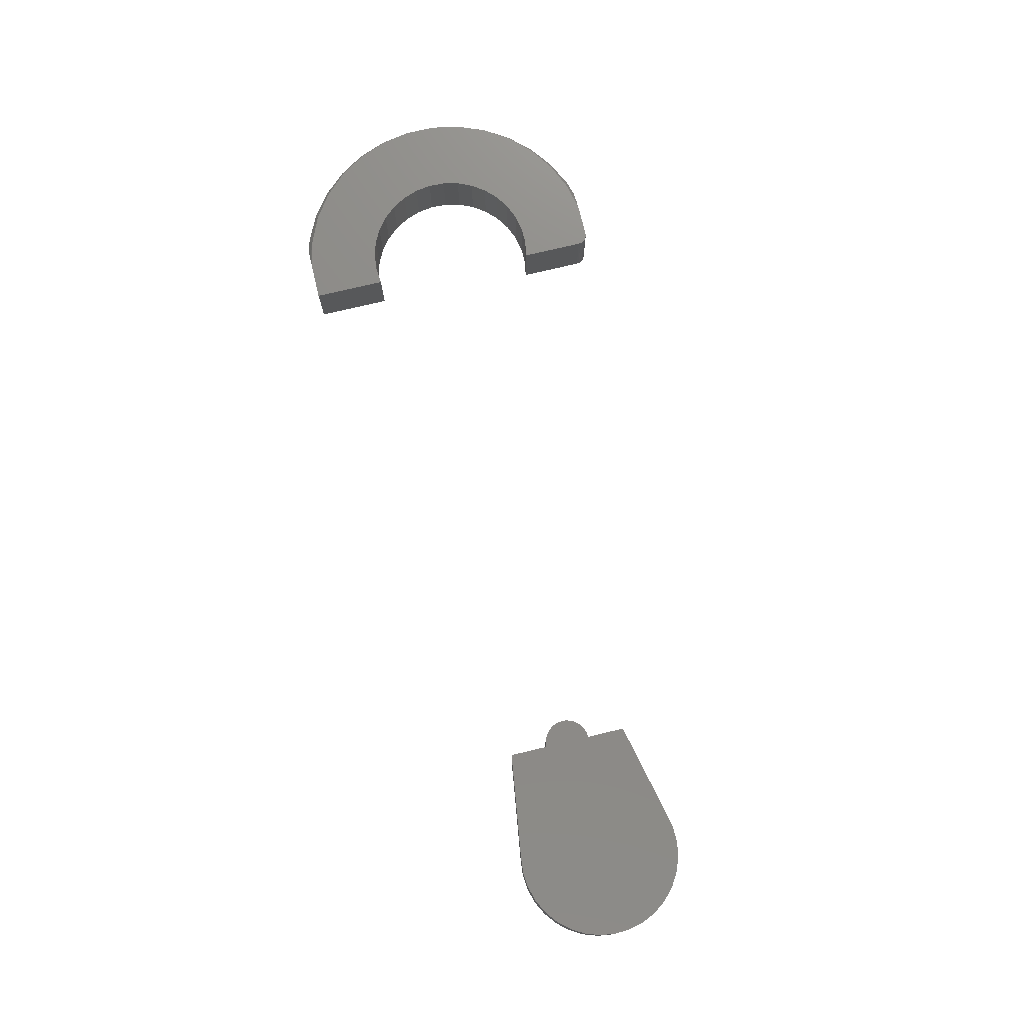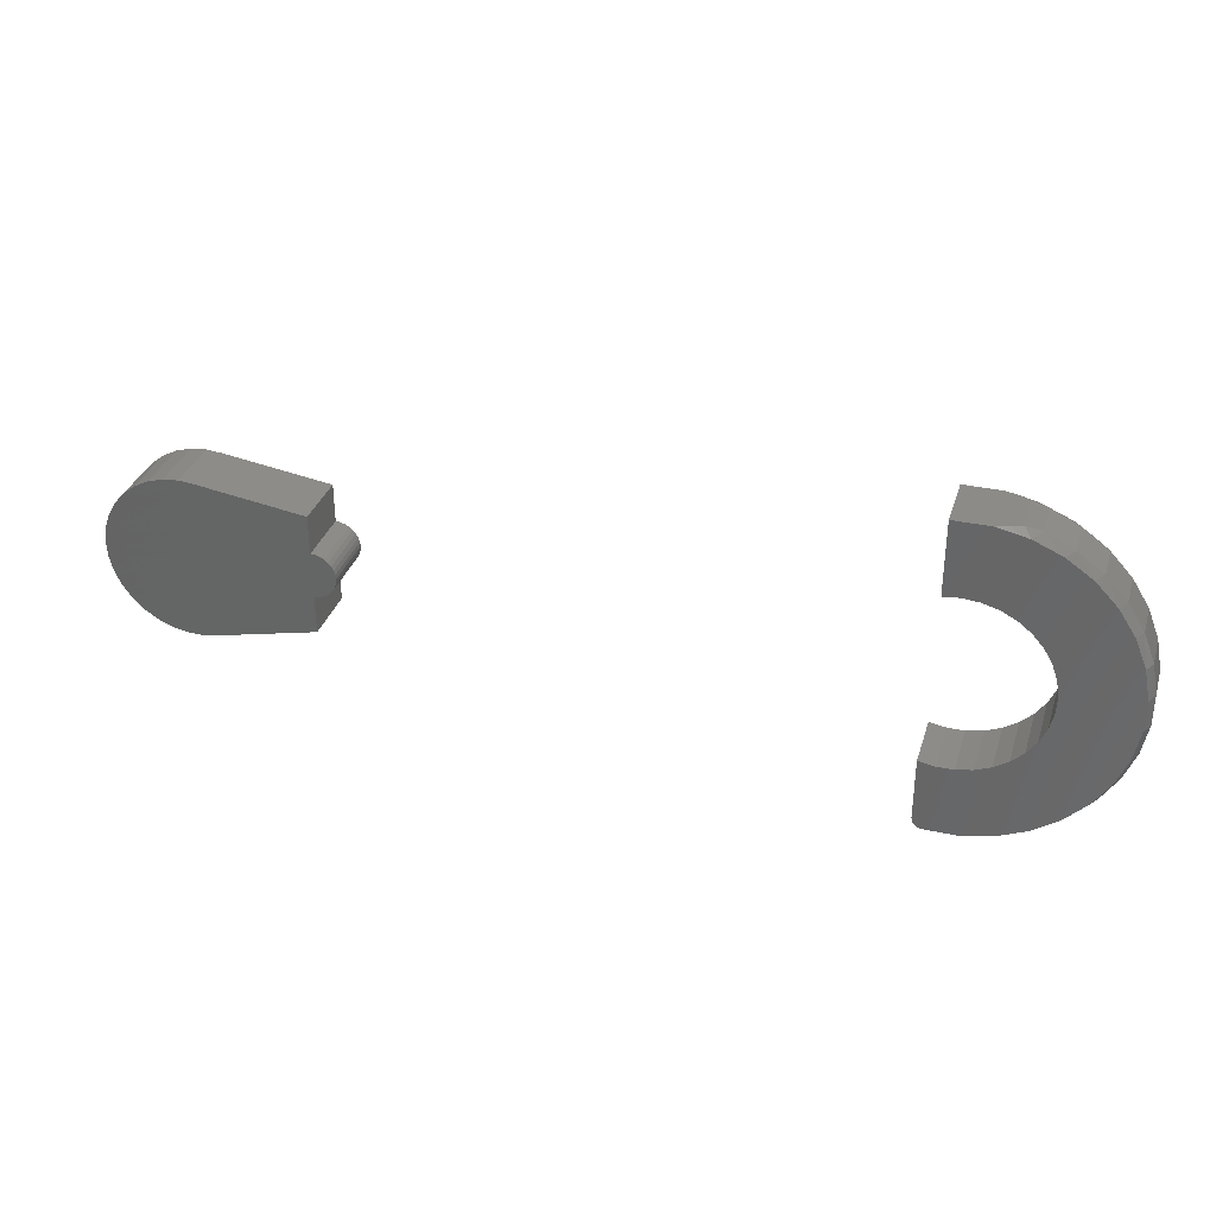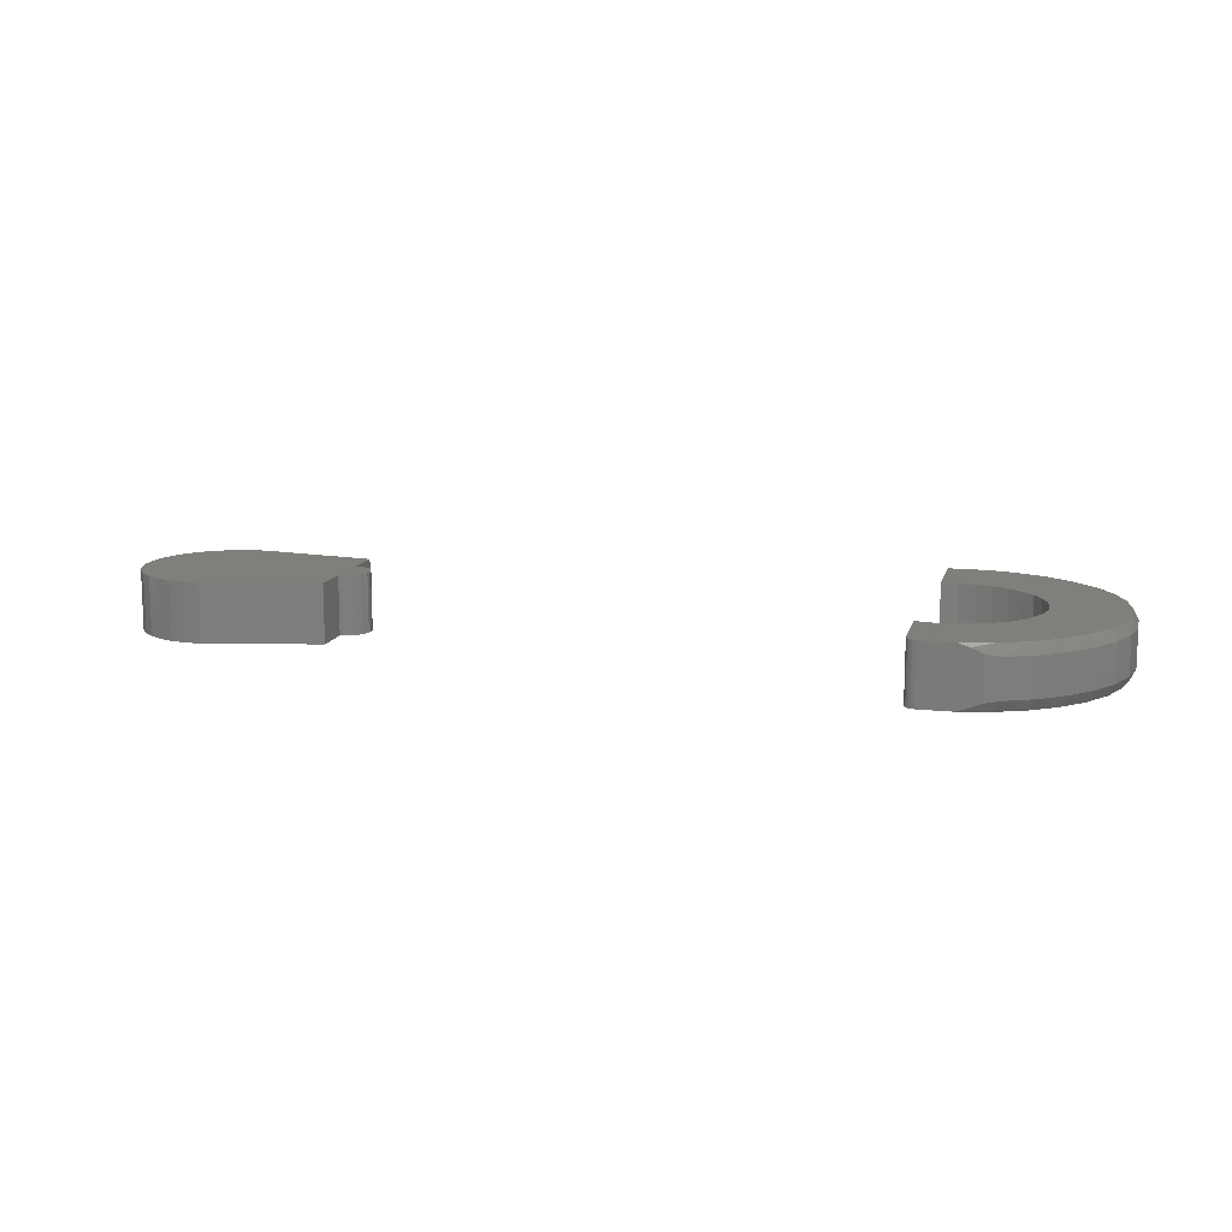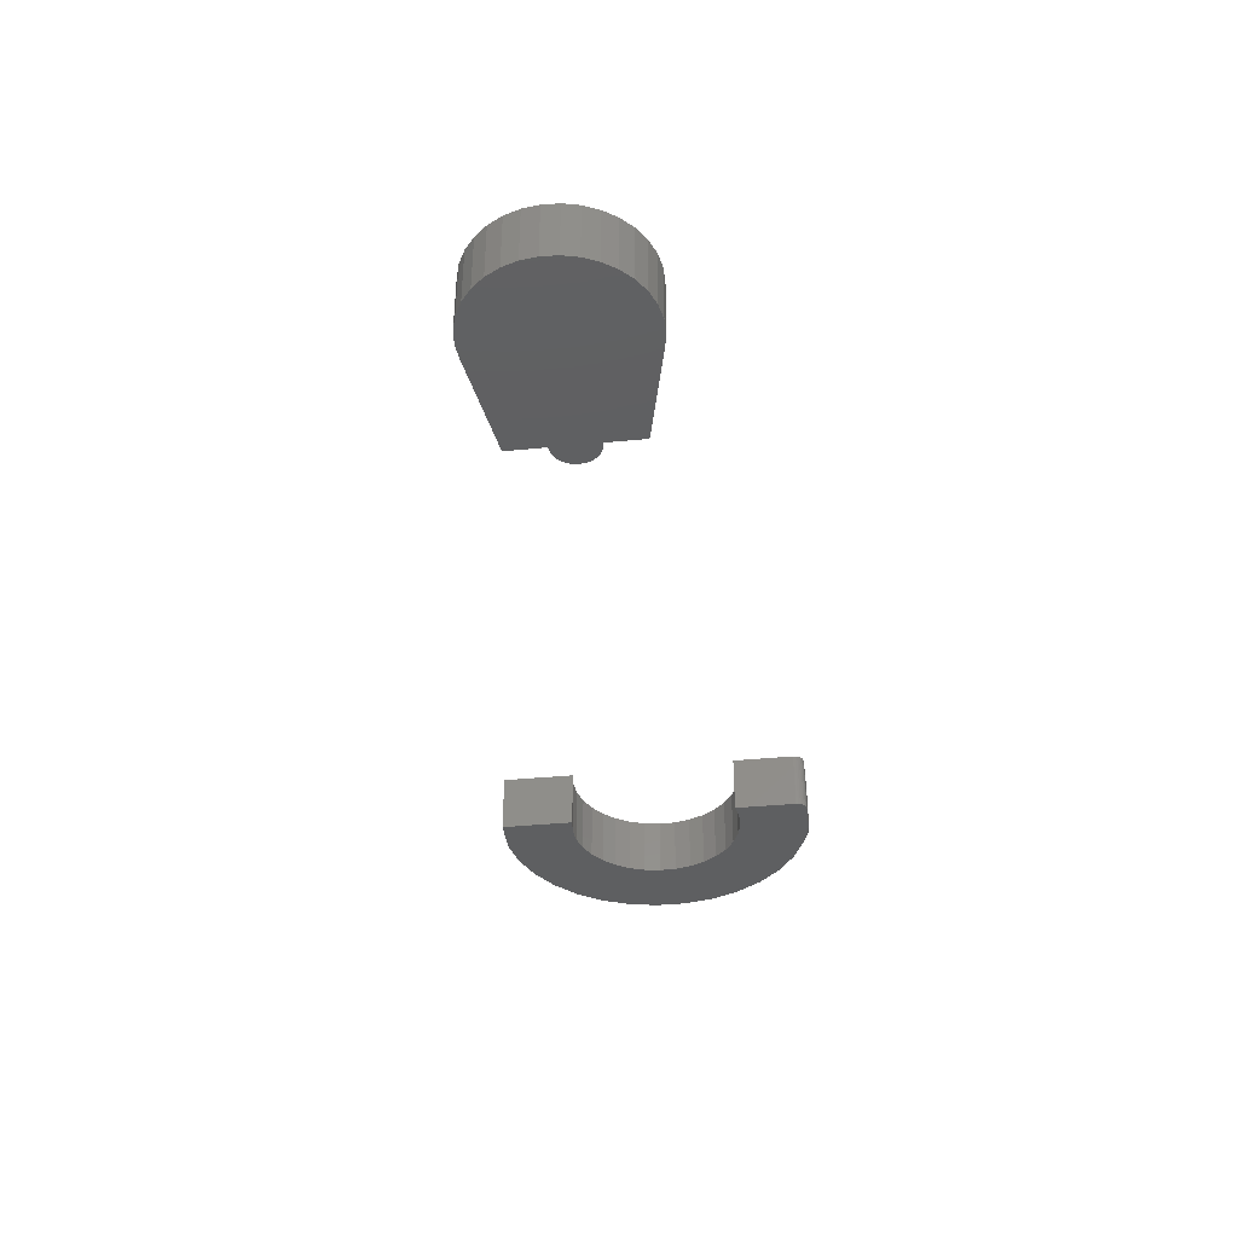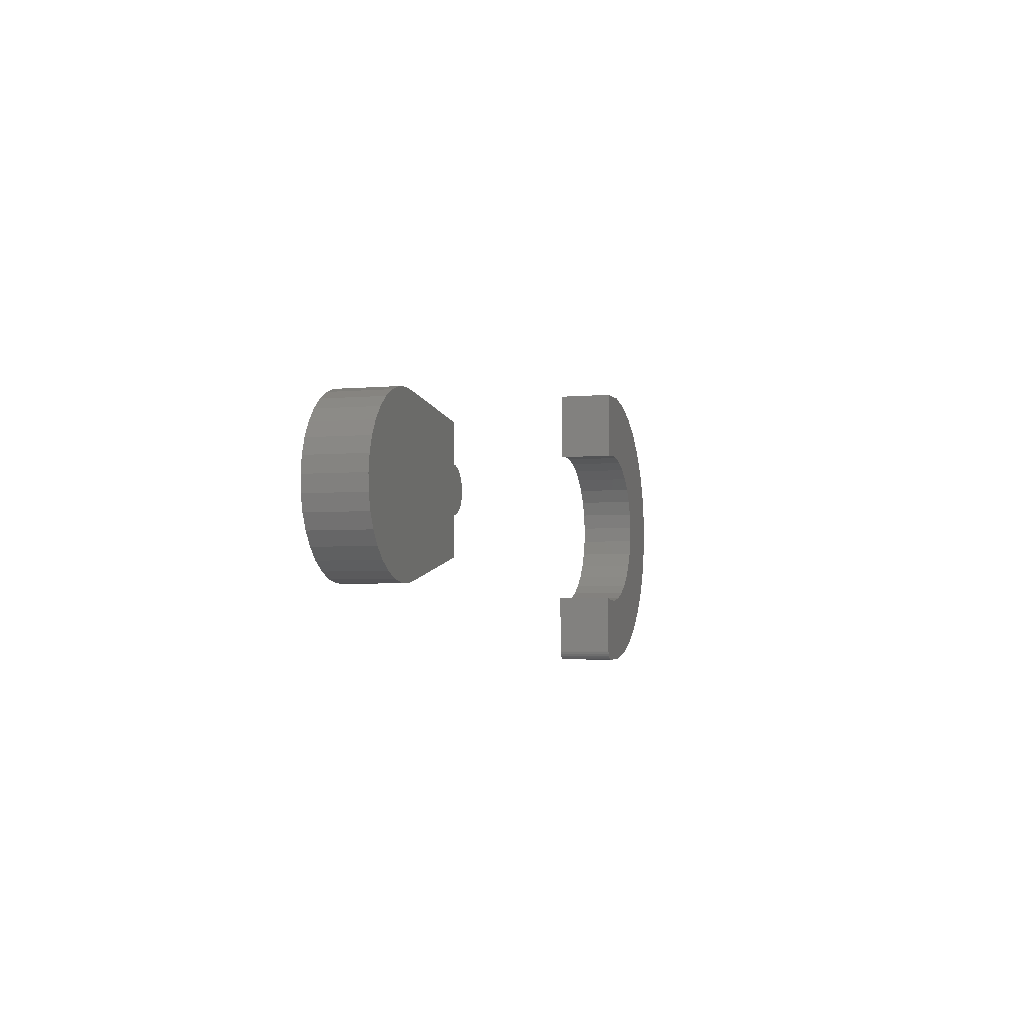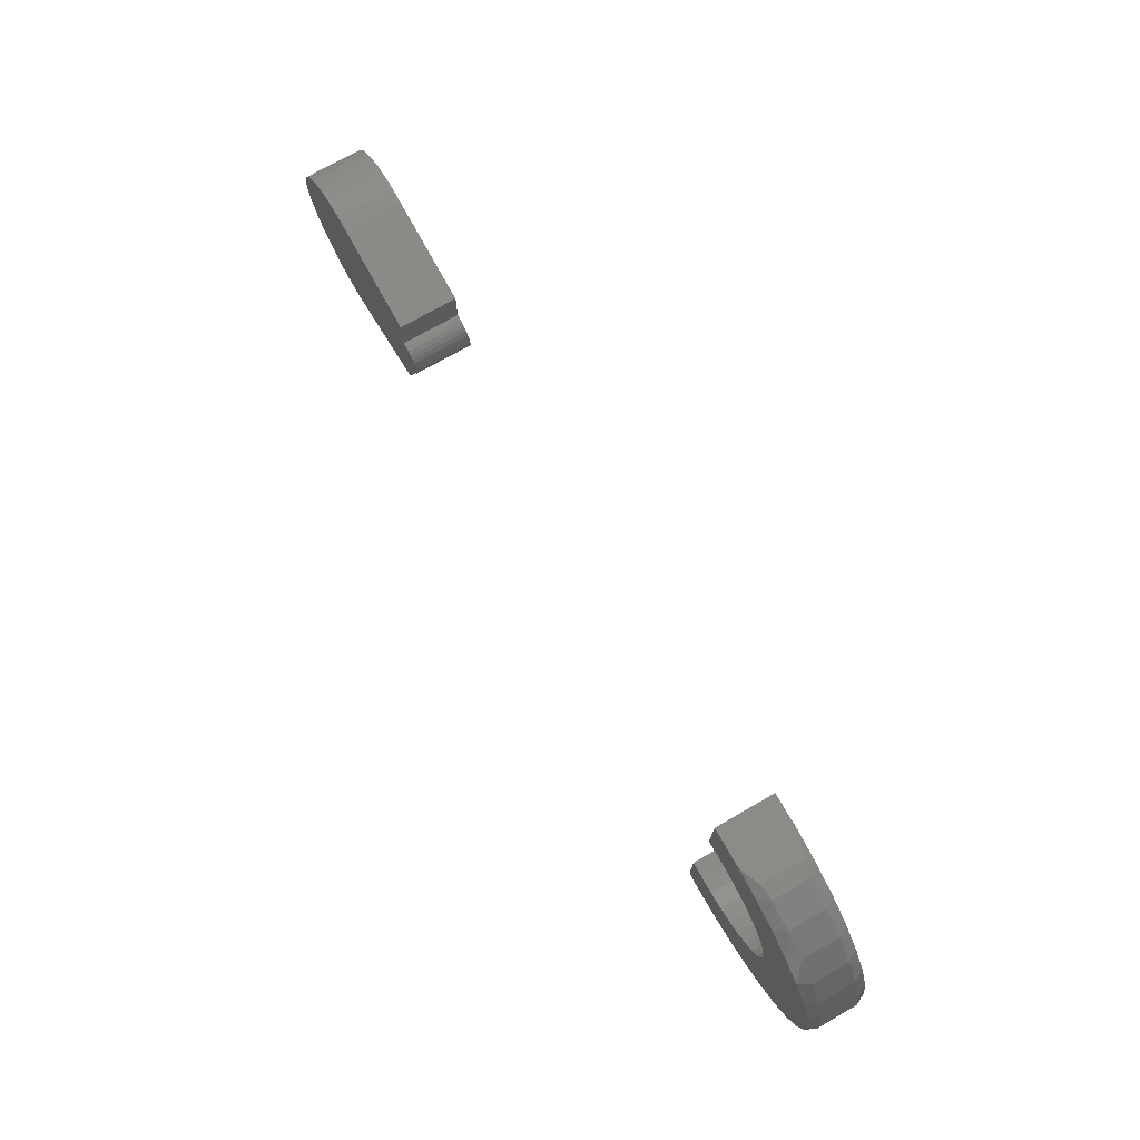
<metadata>
{"format":"stl","ext":"stl","renderer":"f3d","projection":"perspective","resolution":1024,"background":"white","views":[{"elev":75.5,"azim":-103.4,"up":"+Z"},{"elev":33.4,"azim":16.6,"up":"+Y"},{"elev":12.5,"azim":14.2,"up":"+Z"},{"elev":-38.6,"azim":-83.0,"up":"+Z"},{"elev":-3.7,"azim":-72.5,"up":"+Y"},{"elev":73.8,"azim":60.2,"up":"+Y"}]}
</metadata>
<code>
# stl→obj: 206 verts, 404 faces
v -0.4775 -0.1147 0.08594
v -0.5229 -0.1189 0.08594
v -0.5 -0.119 0.08594
v -0.5454 -0.1144 0.08594
v -0.3321 0.04186 0.08594
v -0.6095 0.0713 0.08594
v -0.6209 0.05145 0.08594
v -0.5945 0.08865 0.08594
v -0.4887 0.1201 0.08594
v -0.5343 0.12 0.08594
v -0.5562 0.1134 0.08594
v -0.5115 0.1222 0.08594
v -0.3321 -0.02525 0.08594
v -0.3255 -0.0246 0.08594
v -0.3192 -0.02269 0.08594
v -0.3321 0.09778 0.08594
v -0.5766 0.1029 0.08594
v -0.3321 -0.08117 0.08594
v -0.6252 -0.03805 0.08594
v -0.6157 -0.0589 0.08594
v -0.6024 -0.07758 0.08594
v -0.5859 -0.09343 0.08594
v -0.5666 -0.1059 0.08594
v -0.6284 0.02979 0.08594
v -0.6316 0.007107 0.08594
v -0.2985 0.008306 0.08594
v -0.2992 0.01485 0.08594
v -0.3011 0.02115 0.08594
v -0.3042 0.02695 0.08594
v -0.3083 0.03203 0.08594
v -0.3134 0.0362 0.08594
v -0.3192 0.0393 0.08594
v -0.3255 0.04121 0.08594
v -0.6306 -0.01578 0.08594
v -0.3042 -0.01033 0.08594
v -0.3011 -0.004534 0.08594
v -0.2992 0.00176 0.08594
v -0.3134 -0.01959 0.08594
v -0.3083 -0.01542 0.08594
v -0.5 -0.119 0
v -0.5229 -0.1189 0
v -0.4775 -0.1147 0
v -0.5454 -0.1144 0
v -0.6209 0.05145 0
v -0.6095 0.0713 0
v -0.3321 0.04186 0
v -0.5945 0.08865 0
v -0.5562 0.1134 0
v -0.5343 0.12 0
v -0.4887 0.1201 0
v -0.5115 0.1222 0
v -0.3192 -0.02269 0
v -0.3255 -0.0246 0
v -0.3321 -0.02525 0
v -0.3321 0.09778 0
v -0.5766 0.1029 0
v -0.3321 -0.08117 0
v -0.5666 -0.1059 0
v -0.5859 -0.09343 0
v -0.6024 -0.07758 0
v -0.6157 -0.0589 0
v -0.6252 -0.03805 0
v -0.6284 0.02979 0
v -0.3255 0.04121 0
v -0.3192 0.0393 0
v -0.3134 0.0362 0
v -0.3083 0.03203 0
v -0.3042 0.02695 0
v -0.3011 0.02115 0
v -0.2992 0.01485 0
v -0.2985 0.008306 0
v -0.6316 0.007107 0
v -0.2992 0.00176 0
v -0.3011 -0.004534 0
v -0.3042 -0.01033 0
v -0.6306 -0.01578 0
v -0.3083 -0.01542 0
v -0.3134 -0.01959 0
v 0.6926 0.1493 0.08594
v 0.5343 0.1278 0.08594
v 0.5575 0.1211 0.08594
v 0.7172 0.1118 0.08594
v 0.579 0.1102 0.08594
v 0.5981 0.09539 0.08594
v 0.7427 0.02632 0.08594
v 0.6342 0.0337 0.08594
v 0.6379 0.009845 0.08594
v 0.5905 -0.09644 0.08594
v 0.5704 -0.1097 0.08594
v 0.7172 -0.104 0.08594
v 0.6244 -0.199 0.08594
v 0.4769 -0.214 0.08594
v 0.4778 -0.2169 0.08594
v 0.5103 0.13 0.08594
v 0.6613 0.1814 0.08594
v 0.6244 0.2068 0.08594
v 0.5833 0.2247 0.08594
v 0.5395 0.2344 0.08594
v 0.4863 0.2344 0.08594
v 0.4863 0.1276 0.08594
v 0.6926 -0.1415 0.08594
v 0.5481 -0.1189 0.08594
v 0.5244 -0.1238 0.08594
v 0.5003 -0.1241 0.08594
v 0.4766 -0.2109 0.08594
v 0.6613 -0.1736 0.08594
v 0.4766 -0.1198 0.08594
v 0.5833 -0.2169 0.08594
v 0.4792 -0.2196 0.08594
v 0.4811 -0.222 0.08594
v 0.4835 -0.2239 0.08594
v 0.4862 -0.2254 0.08594
v 0.4891 -0.2263 0.08594
v 0.4922 -0.2266 0.08594
v 0.5395 -0.2266 0.08594
v 0.7341 0.0703 0.08594
v 0.614 0.07726 0.08594
v 0.6262 0.05645 0.08594
v 0.7427 -0.01851 0.08594
v 0.6369 -0.01427 0.08594
v 0.7341 -0.06249 0.08594
v 0.6314 -0.03777 0.08594
v 0.6216 -0.05981 0.08594
v 0.6078 -0.0796 0.08594
v 0.5575 0.1211 0
v 0.5343 0.1278 0
v 0.6926 0.1493 0
v 0.7172 0.1118 0
v 0.579 0.1102 0
v 0.5981 0.09539 0
v 0.6379 0.009845 0
v 0.6342 0.0337 0
v 0.7427 0.02632 0
v 0.7172 -0.104 0
v 0.5704 -0.1097 0
v 0.5905 -0.09644 0
v 0.4778 -0.2169 0
v 0.4769 -0.214 0
v 0.6244 -0.199 0
v 0.5103 0.13 0
v 0.4863 0.1276 0
v 0.4863 0.2344 0
v 0.5395 0.2344 0
v 0.5833 0.2247 0
v 0.6244 0.2068 0
v 0.6613 0.1814 0
v 0.6926 -0.1415 0
v 0.5003 -0.1241 0
v 0.5244 -0.1238 0
v 0.5481 -0.1189 0
v 0.4766 -0.2109 0
v 0.4766 -0.1198 0
v 0.6613 -0.1736 0
v 0.5833 -0.2169 0
v 0.5395 -0.2266 0
v 0.4922 -0.2266 0
v 0.4891 -0.2263 0
v 0.4862 -0.2254 0
v 0.4835 -0.2239 0
v 0.4811 -0.222 0
v 0.4792 -0.2196 0
v 0.6262 0.05645 0
v 0.614 0.07726 0
v 0.7341 0.0703 0
v 0.6216 -0.05981 0
v 0.6314 -0.03777 0
v 0.7341 -0.06249 0
v 0.6369 -0.01427 0
v 0.7427 -0.01851 0
v 0.6078 -0.0796 0
v 0.5724 -0.2266 0.01242
v 0.5724 -0.2266 0.07352
v 0.5558 -0.2266 0.005014
v 0.5558 -0.2266 0.08092
v 0.5558 0.2344 0.005014
v 0.5558 0.2344 0.08092
v 0.5724 0.2344 0.01242
v 0.5724 0.2344 0.07352
v 0.5949 0.229 0.01562
v 0.5949 0.229 0.07031
v 0.6353 0.2095 0.01562
v 0.6353 0.2095 0.07031
v 0.6714 0.1829 0.01562
v 0.6714 0.1829 0.07031
v 0.7019 0.1501 0.01562
v 0.7019 0.1501 0.07031
v 0.7258 0.1121 0.01562
v 0.7258 0.1121 0.07031
v 0.7422 0.07038 0.01562
v 0.7422 0.07038 0.07031
v 0.7505 0.02633 0.01562
v 0.7505 0.02633 0.07031
v 0.7505 -0.01851 0.01562
v 0.7505 -0.01851 0.07031
v 0.7422 -0.06257 0.01562
v 0.7422 -0.06257 0.07031
v 0.7258 -0.1043 0.01562
v 0.7258 -0.1043 0.07031
v 0.7019 -0.1423 0.01562
v 0.7019 -0.1423 0.07031
v 0.6714 -0.1751 0.01562
v 0.6714 -0.1751 0.07031
v 0.6353 -0.2017 0.01562
v 0.6353 -0.2017 0.07031
v 0.5949 -0.2211 0.01562
v 0.5949 -0.2211 0.07031
f 1 2 3
f 1 4 2
f 5 6 7
f 5 8 6
f 9 10 11
f 9 12 10
f 13 14 15
f 16 9 11
f 16 11 17
f 16 17 8
f 16 8 5
f 18 13 19
f 18 19 20
f 18 20 21
f 18 21 22
f 18 22 23
f 18 23 4
f 18 4 1
f 24 25 26
f 24 26 27
f 24 27 28
f 24 28 29
f 24 29 30
f 24 30 31
f 24 31 32
f 24 32 33
f 24 33 5
f 24 5 7
f 25 34 35
f 25 35 36
f 25 36 37
f 25 37 26
f 34 19 13
f 34 13 15
f 34 15 38
f 34 38 39
f 34 39 35
f 40 41 42
f 41 43 42
f 44 45 46
f 45 47 46
f 48 49 50
f 49 51 50
f 52 53 54
f 55 46 47
f 55 47 56
f 55 56 48
f 55 48 50
f 57 42 43
f 57 43 58
f 57 58 59
f 57 59 60
f 57 60 61
f 57 61 62
f 57 62 54
f 63 44 46
f 63 46 64
f 63 64 65
f 63 65 66
f 63 66 67
f 63 67 68
f 63 68 69
f 63 69 70
f 63 70 71
f 63 71 72
f 72 71 73
f 72 73 74
f 72 74 75
f 72 75 76
f 76 75 77
f 76 77 78
f 76 78 52
f 76 52 54
f 76 54 62
f 16 55 9
f 9 55 50
f 5 46 16
f 16 46 55
f 46 5 64
f 64 5 33
f 64 33 65
f 65 33 32
f 65 32 66
f 66 32 31
f 66 31 67
f 67 31 30
f 67 30 68
f 68 30 29
f 68 29 69
f 69 29 28
f 69 28 70
f 70 28 27
f 70 27 71
f 71 27 26
f 71 26 73
f 73 26 37
f 73 37 74
f 74 37 36
f 74 36 75
f 75 36 35
f 75 35 77
f 77 35 39
f 77 39 78
f 78 39 38
f 78 38 52
f 52 38 15
f 52 15 53
f 53 15 14
f 53 14 54
f 54 14 13
f 18 57 13
f 13 57 54
f 1 42 18
f 18 42 57
f 42 1 40
f 40 1 3
f 40 3 41
f 41 3 2
f 41 2 43
f 43 2 4
f 43 4 58
f 58 4 23
f 58 23 59
f 59 23 22
f 59 22 60
f 60 22 21
f 60 21 61
f 61 21 20
f 61 20 62
f 62 20 19
f 62 19 76
f 76 19 34
f 76 34 72
f 72 34 25
f 72 25 63
f 63 25 24
f 63 24 44
f 44 24 7
f 44 7 45
f 45 7 6
f 45 6 47
f 47 6 8
f 47 8 56
f 56 8 17
f 56 17 48
f 48 17 11
f 48 11 49
f 49 11 10
f 49 10 51
f 51 10 12
f 51 12 50
f 50 12 9
f 79 80 81
f 79 81 82
f 81 83 82
f 82 83 84
f 85 86 87
f 88 89 90
f 91 92 93
f 94 80 79
f 94 79 95
f 94 95 96
f 94 96 97
f 94 97 98
f 94 98 99
f 94 99 100
f 101 90 89
f 101 89 102
f 101 102 103
f 101 103 104
f 105 92 91
f 105 91 106
f 105 106 101
f 105 101 104
f 105 104 107
f 108 91 93
f 108 93 109
f 108 109 110
f 108 110 111
f 108 111 112
f 108 112 113
f 108 113 114
f 108 114 115
f 82 84 116
f 116 84 117
f 116 117 85
f 85 117 118
f 85 118 86
f 85 87 119
f 119 87 120
f 119 120 121
f 121 120 122
f 121 122 123
f 121 123 90
f 90 123 124
f 90 124 88
f 125 126 127
f 128 125 127
f 128 129 125
f 130 129 128
f 131 132 133
f 134 135 136
f 137 138 139
f 140 141 142
f 140 142 143
f 140 143 144
f 140 144 145
f 140 145 146
f 140 146 127
f 140 127 126
f 147 148 149
f 147 149 150
f 147 150 135
f 147 135 134
f 151 152 148
f 151 148 147
f 151 147 153
f 151 153 139
f 151 139 138
f 154 155 156
f 154 156 157
f 154 157 158
f 154 158 159
f 154 159 160
f 154 160 161
f 154 161 137
f 154 137 139
f 132 162 133
f 133 162 163
f 133 163 164
f 164 163 130
f 164 130 128
f 165 166 167
f 167 166 168
f 167 168 169
f 169 168 131
f 169 131 133
f 136 170 134
f 134 170 165
f 134 165 167
f 171 172 173
f 173 172 174
f 173 174 155
f 155 174 115
f 155 115 156
f 156 115 114
f 107 152 105
f 105 152 151
f 156 114 157
f 157 114 113
f 157 113 158
f 158 113 112
f 158 112 159
f 159 112 111
f 159 111 160
f 160 111 110
f 160 110 161
f 161 110 109
f 161 109 137
f 137 109 93
f 137 93 138
f 138 93 92
f 138 92 151
f 151 92 105
f 142 99 143
f 143 99 98
f 143 98 175
f 175 98 176
f 175 176 177
f 177 176 178
f 179 180 181
f 181 180 182
f 181 182 183
f 183 182 184
f 183 184 185
f 185 184 186
f 185 186 187
f 187 186 188
f 187 188 189
f 189 188 190
f 189 190 191
f 191 190 192
f 191 192 193
f 193 192 194
f 193 194 195
f 195 194 196
f 195 196 197
f 197 196 198
f 197 198 199
f 199 198 200
f 199 200 201
f 201 200 202
f 201 202 203
f 203 202 204
f 203 204 205
f 205 204 206
f 172 171 206
f 206 171 205
f 171 154 205
f 171 173 154
f 177 144 175
f 177 179 144
f 179 145 144
f 179 181 145
f 205 139 203
f 205 154 139
f 153 201 203
f 153 203 139
f 147 199 201
f 147 201 153
f 134 199 147
f 128 127 185
f 185 187 128
f 146 181 183
f 146 183 127
f 183 185 127
f 145 181 146
f 143 175 144
f 155 154 173
f 128 187 164
f 164 187 189
f 164 189 133
f 133 189 191
f 133 191 169
f 169 191 193
f 169 193 167
f 167 193 195
f 167 195 134
f 134 195 197
f 134 197 199
f 177 178 179
f 179 178 180
f 176 97 178
f 97 180 178
f 97 96 180
f 96 182 180
f 204 202 106
f 91 204 106
f 202 200 101
f 106 202 101
f 101 200 90
f 186 79 82
f 82 188 186
f 184 182 95
f 79 184 95
f 79 186 184
f 95 182 96
f 97 176 98
f 108 174 172
f 174 108 115
f 206 204 91
f 206 91 108
f 206 108 172
f 200 198 90
f 90 198 196
f 90 196 121
f 121 196 194
f 121 194 119
f 119 194 192
f 119 192 85
f 85 192 190
f 85 190 116
f 116 190 188
f 116 188 82
f 131 86 132
f 132 86 118
f 132 118 162
f 162 118 117
f 162 117 163
f 163 117 84
f 163 84 130
f 130 84 83
f 130 83 129
f 129 83 81
f 129 81 125
f 125 81 80
f 125 80 126
f 126 80 94
f 126 94 140
f 140 94 100
f 140 100 141
f 86 131 87
f 87 131 168
f 87 168 120
f 120 168 166
f 120 166 122
f 122 166 165
f 122 165 123
f 123 165 170
f 123 170 124
f 124 170 136
f 124 136 88
f 88 136 135
f 88 135 89
f 89 135 150
f 89 150 102
f 102 150 149
f 102 149 103
f 103 149 148
f 103 148 104
f 104 148 152
f 104 152 107
f 99 142 100
f 100 142 141

</code>
